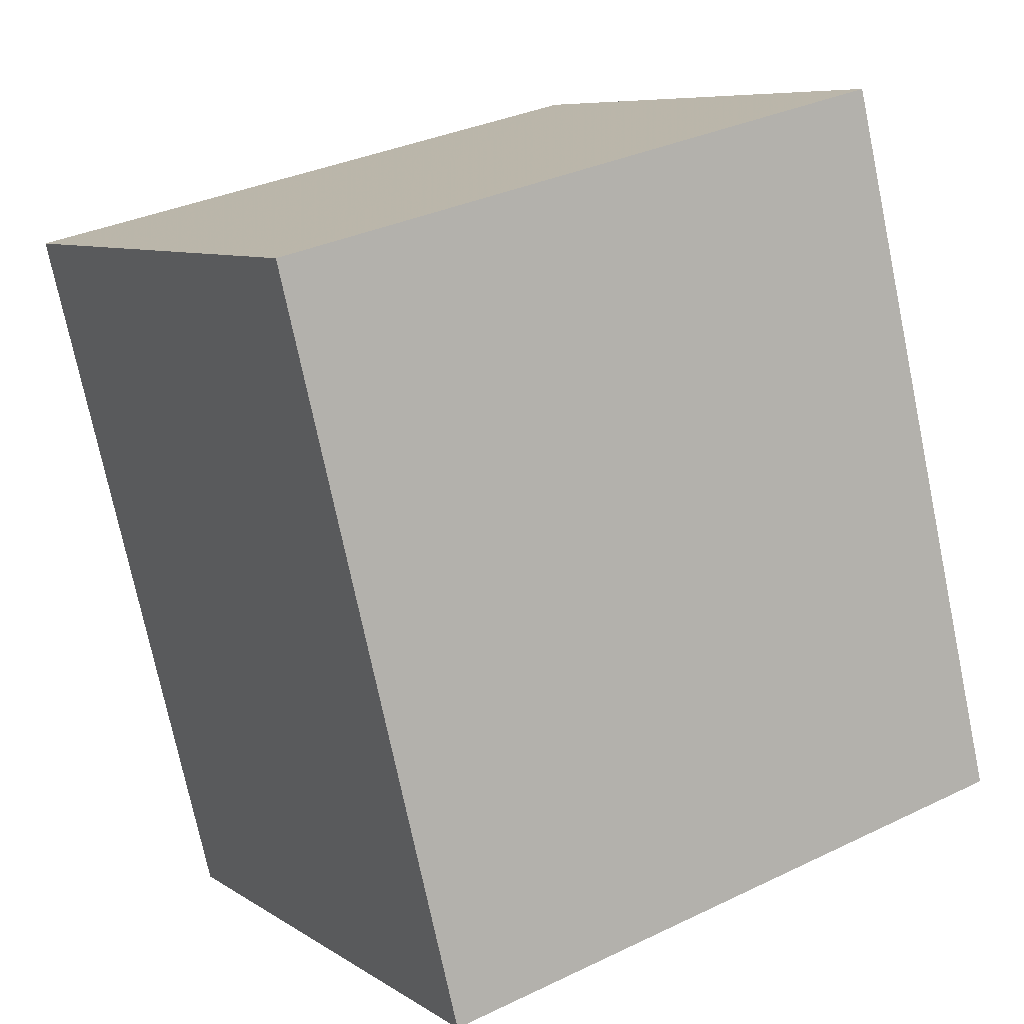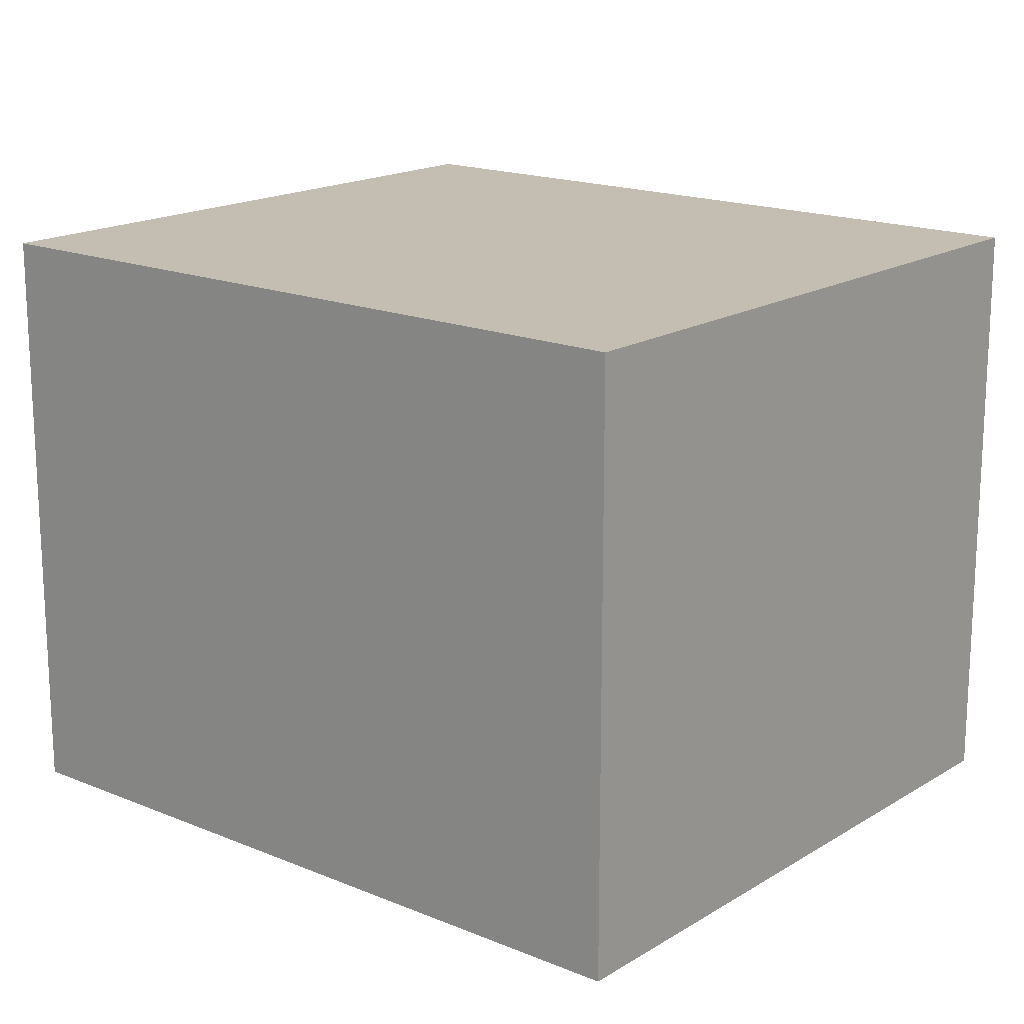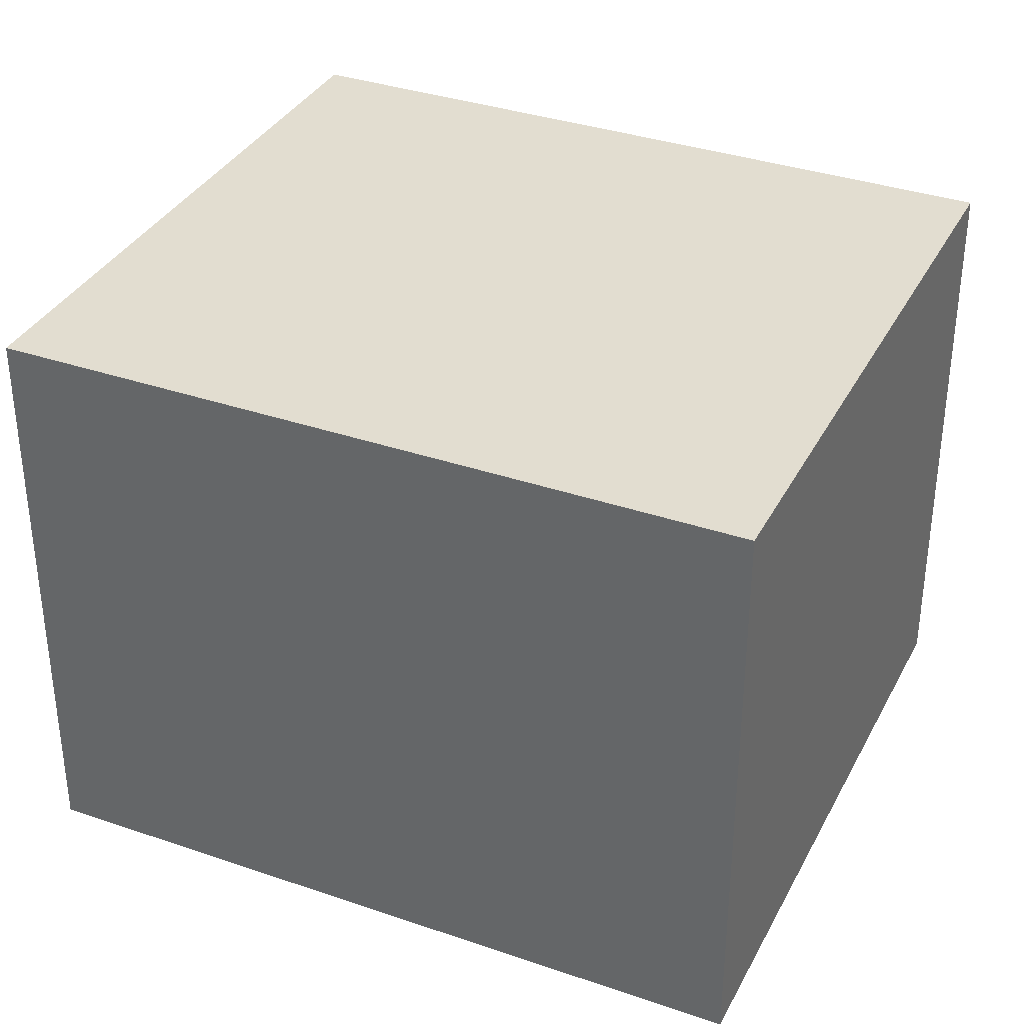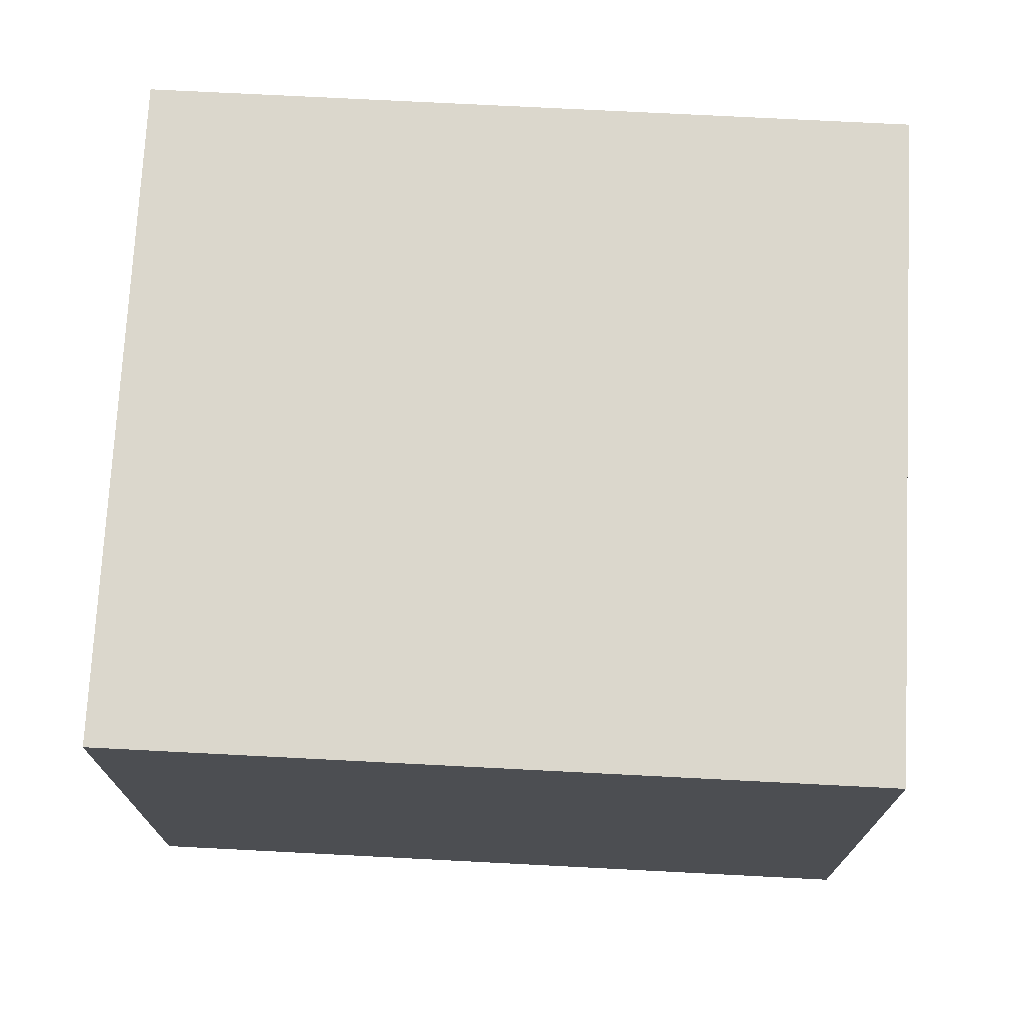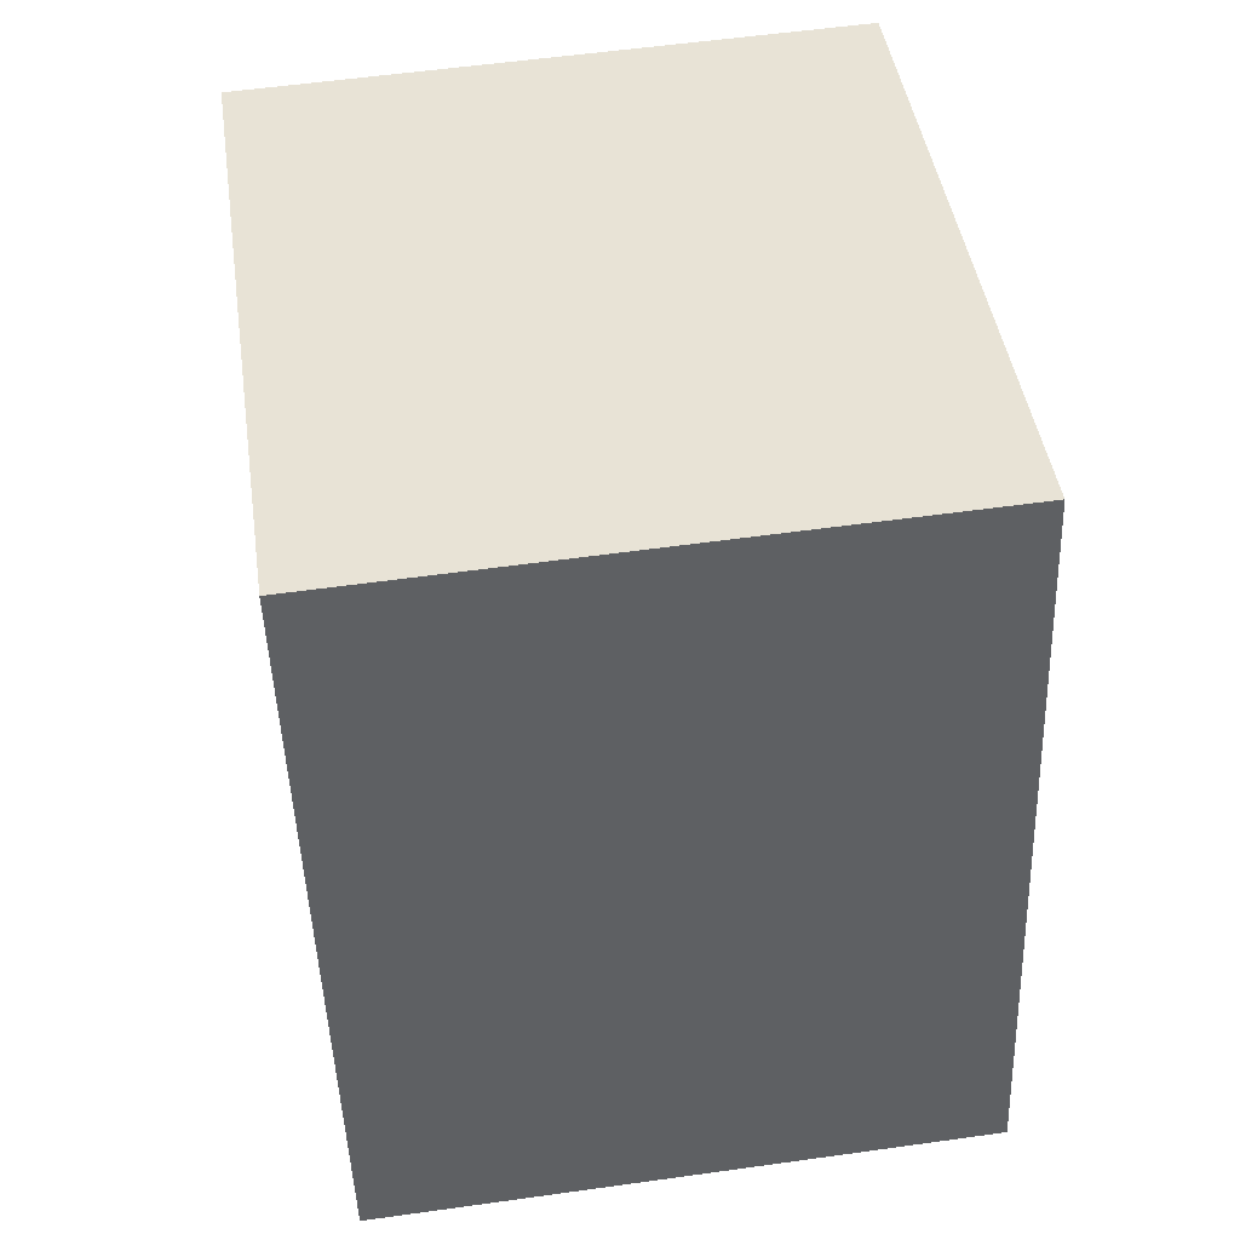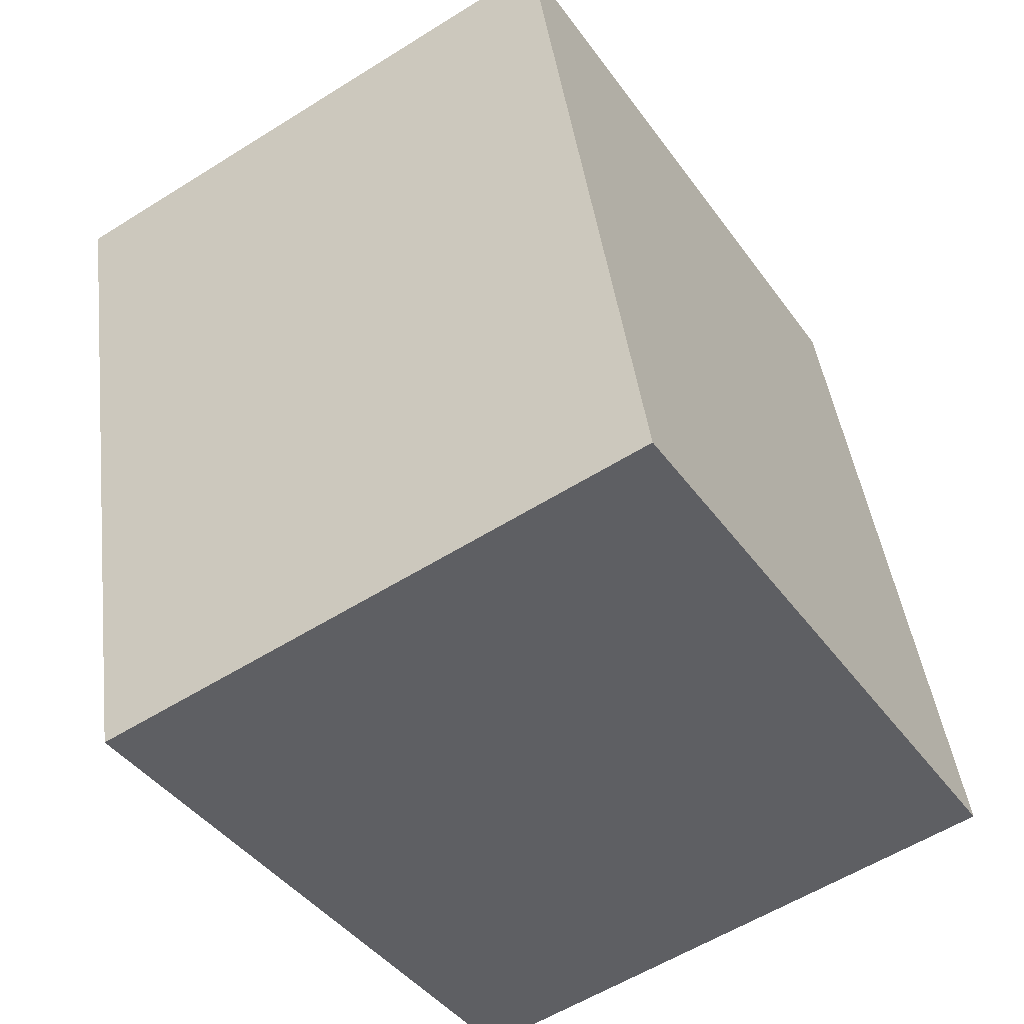
<metadata>
{"format":"obj","ext":"obj","renderer":"f3d","projection":"perspective","resolution":1024,"background":"white","views":[{"elev":7.8,"azim":149.5,"up":"+Z"},{"elev":17.2,"azim":143.4,"up":"+Y"},{"elev":35.2,"azim":128.3,"up":"+Y"},{"elev":73.4,"azim":106.7,"up":"+Y"},{"elev":56.6,"azim":-98.3,"up":"+Z"},{"elev":-57.3,"azim":123.1,"up":"+Z"}]}
</metadata>
<code>
v  0 2.43 1.488e-16
v  3.412 2.43 2.374
v  2.67 2.43 -0.655
v  0.742 2.43 3.028
v  3.412 -1.454e-16 2.374
v  2.67 4.011e-17 -0.655
v  0 0 0
v  0.742 -1.854e-16 3.028
g defaultobject
f 1 2 3
f 2 1 4
f 5 3 2
f 3 5 6
f 6 1 3
f 1 6 7
f 7 4 1
f 4 7 8
f 8 2 4
f 2 8 5
f 8 6 5
f 6 8 7

</code>
